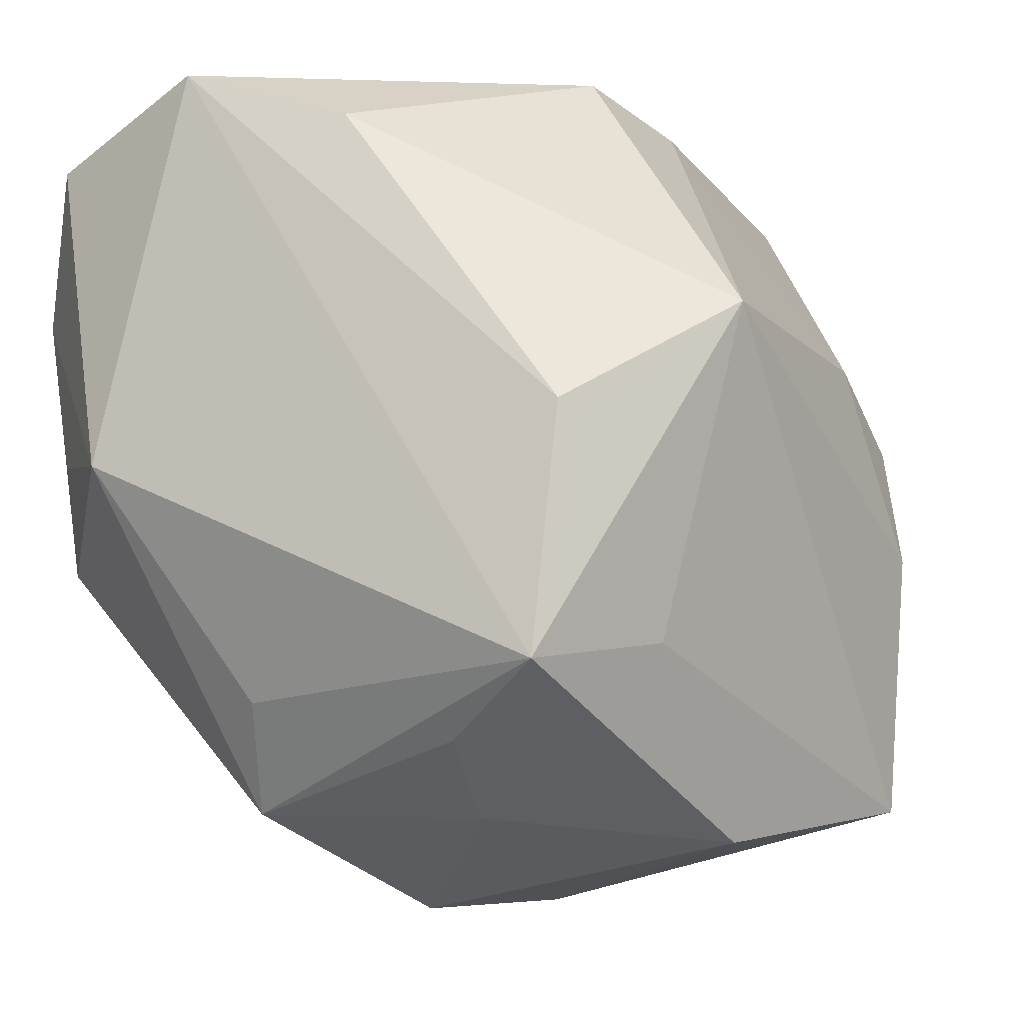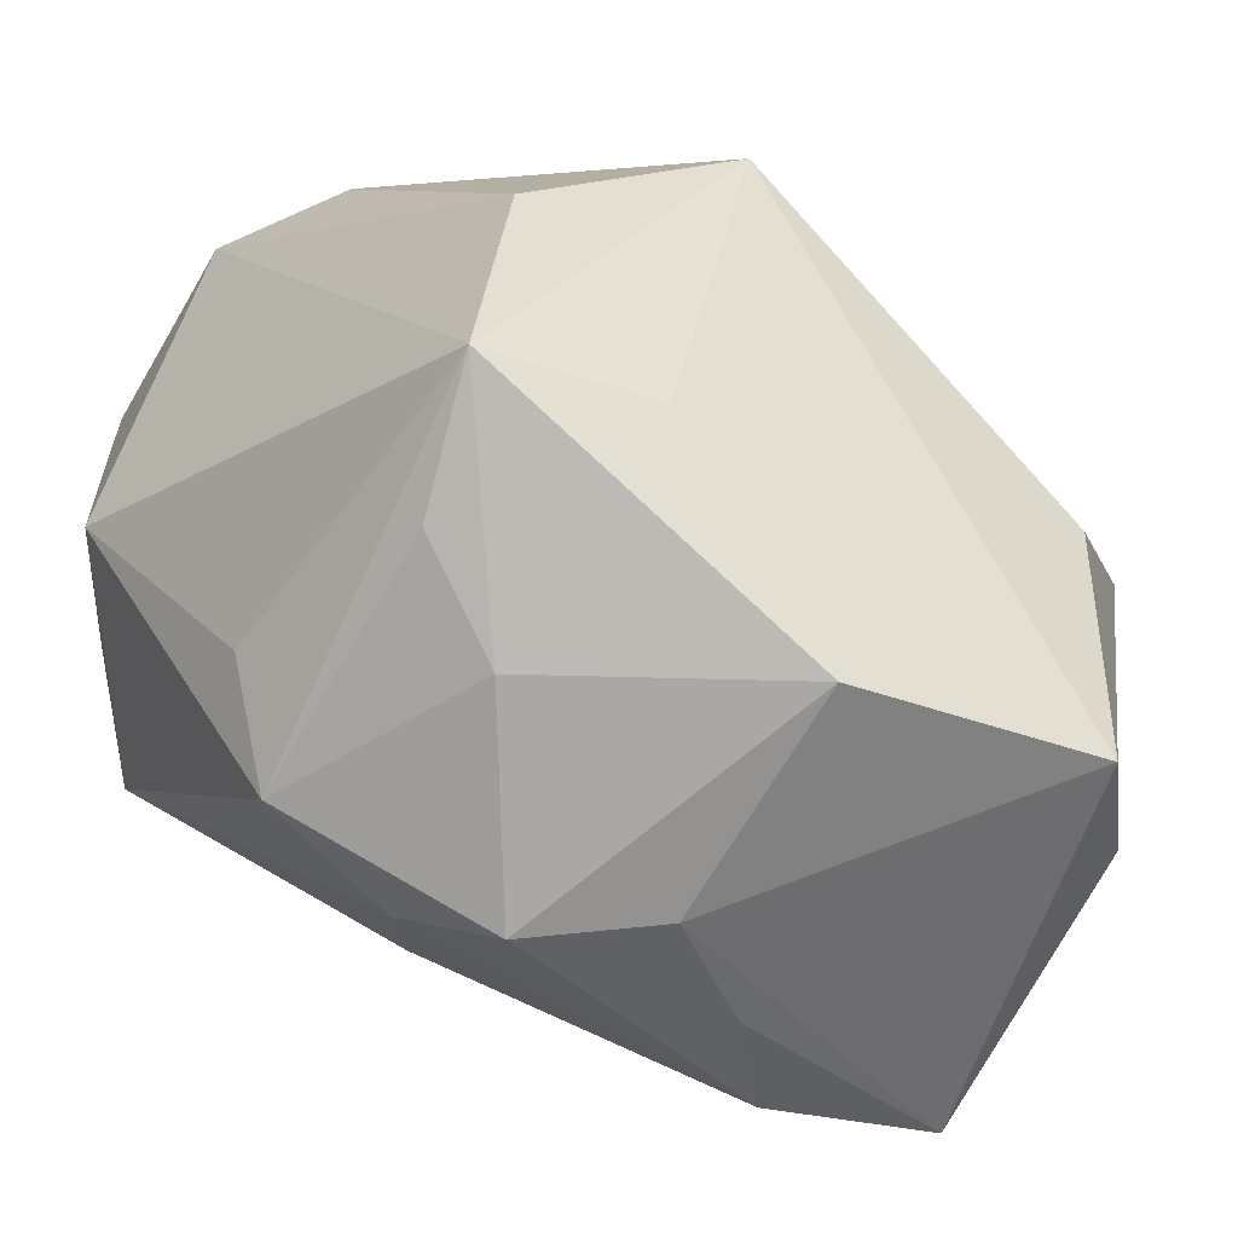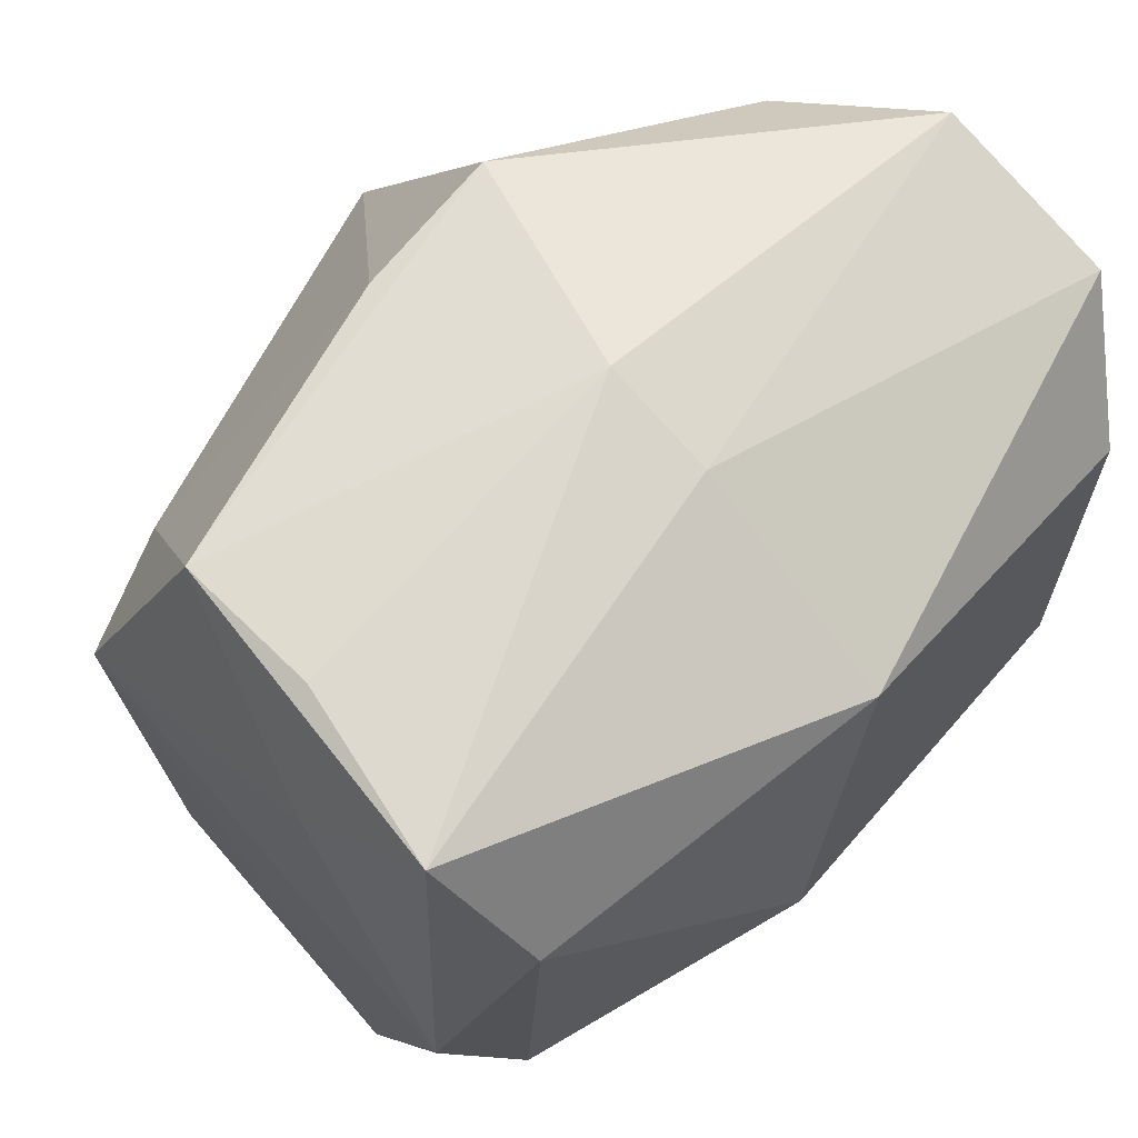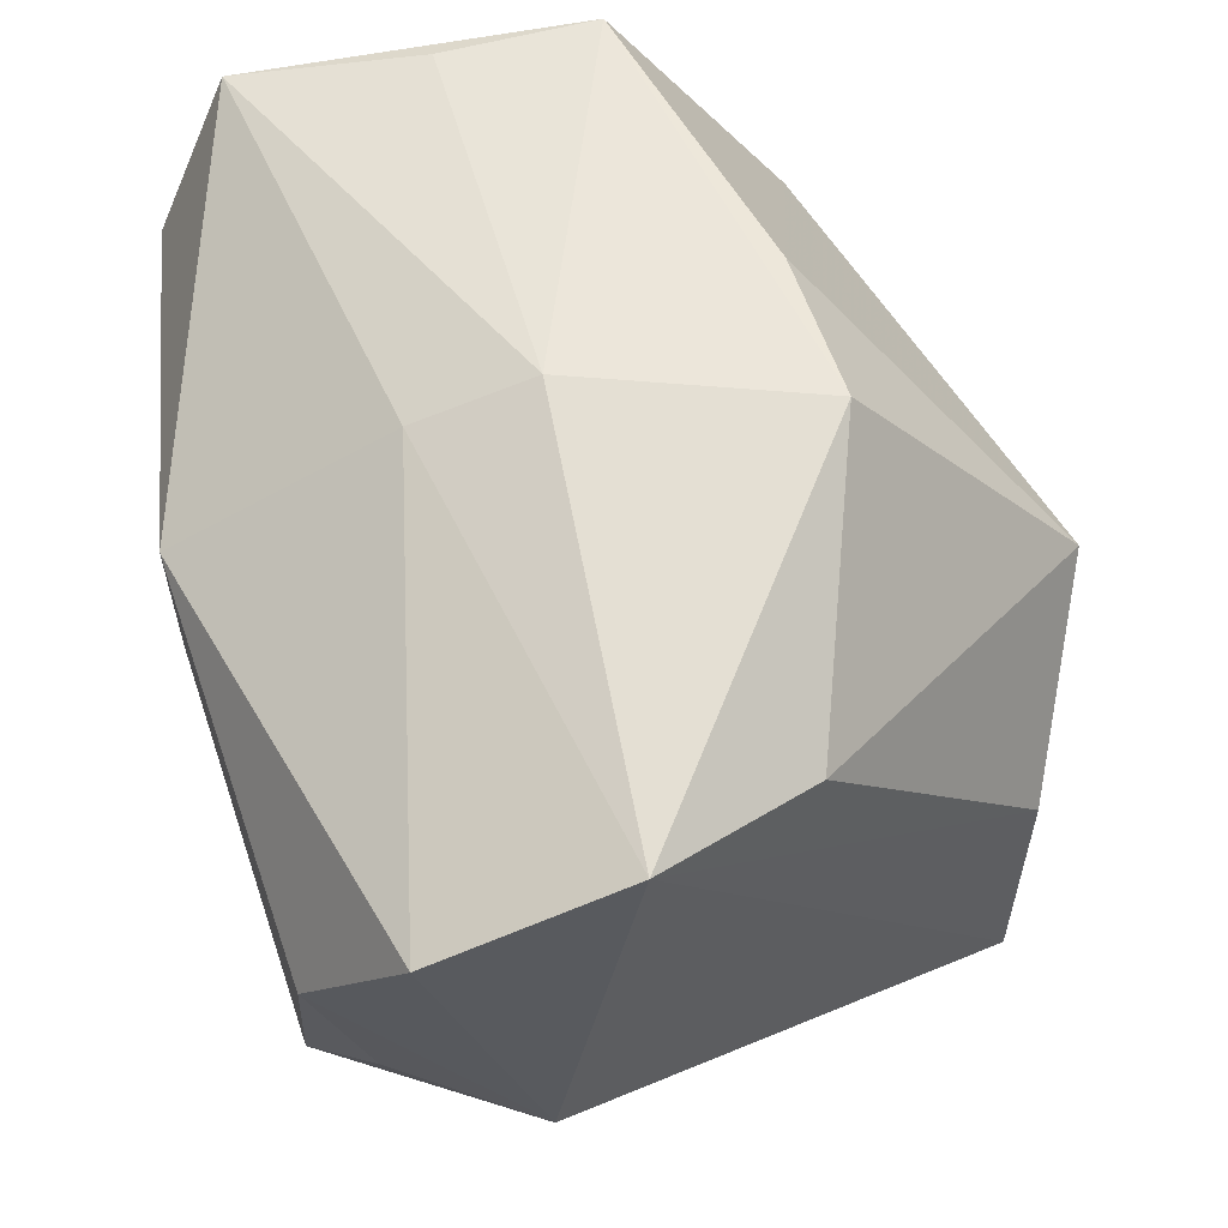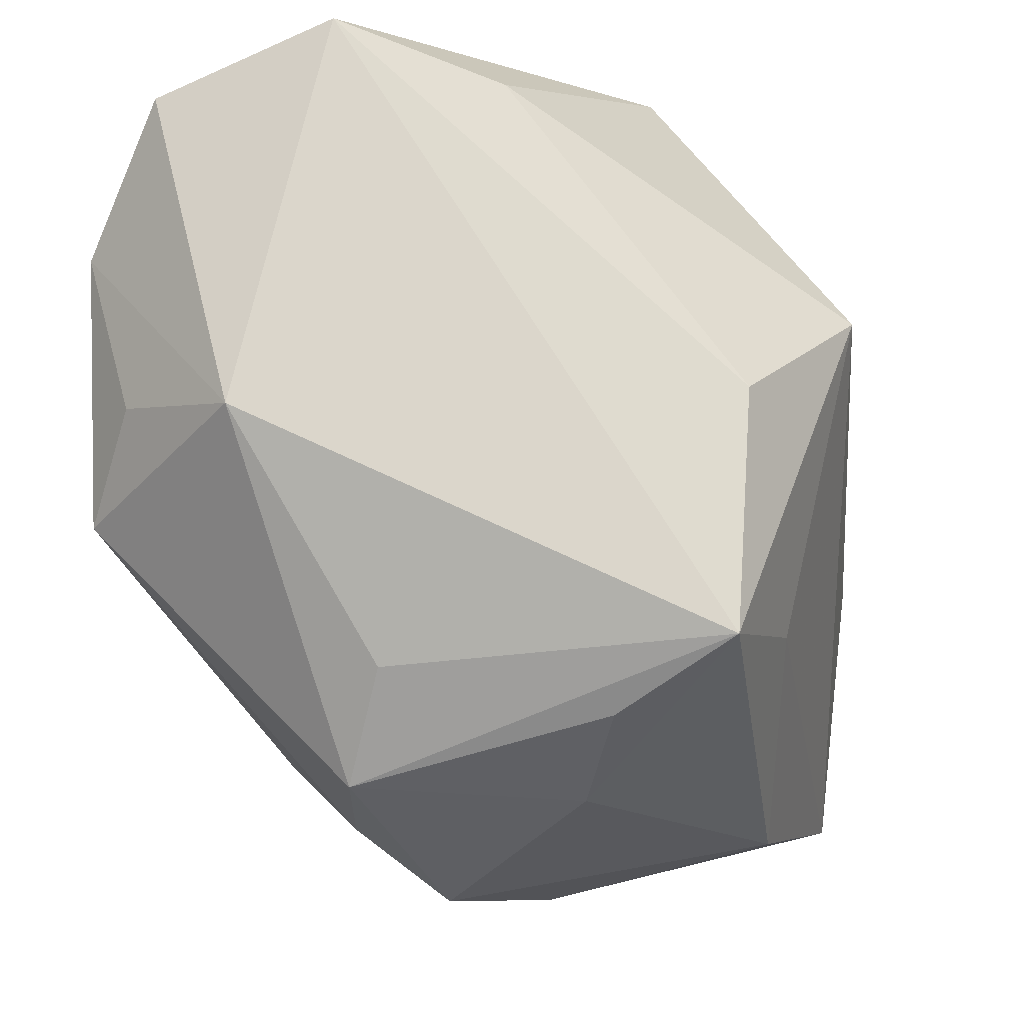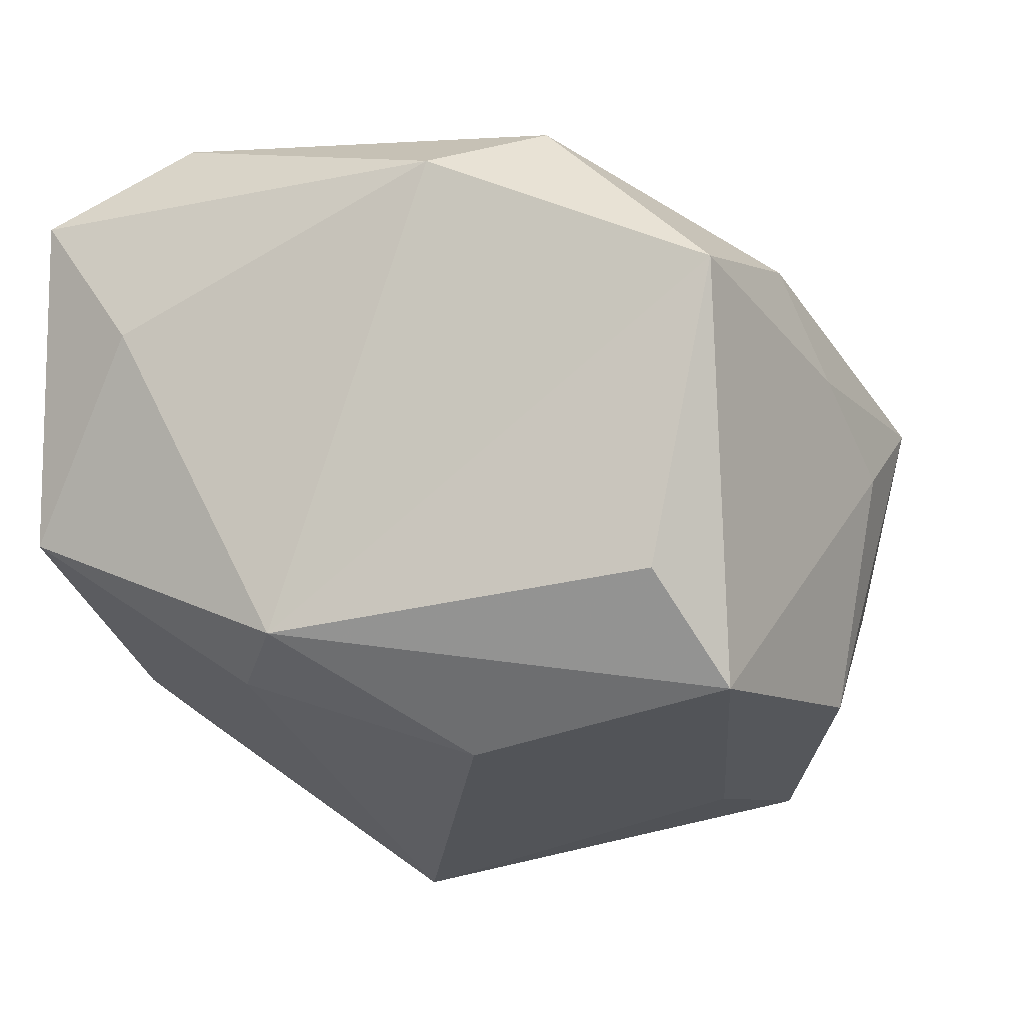
<metadata>
{"format":"obj","ext":"obj","renderer":"f3d","projection":"perspective","resolution":1024,"background":"white","views":[{"elev":-10.2,"azim":126.2,"up":"+Y"},{"elev":-53.6,"azim":143.8,"up":"+Y"},{"elev":60.7,"azim":-50.5,"up":"+Y"},{"elev":63.1,"azim":71.4,"up":"+Y"},{"elev":-14.3,"azim":99.5,"up":"+Y"},{"elev":-20.6,"azim":-68.4,"up":"+Z"}]}
</metadata>
<code>
v -0.02803 0.005333 -0.01957
v -0.002327 0.01794 0.02674
v -0.001531 -0.03272 -0.003852
v 0.02422 0.0006038 -0.02221
v 0.03112 0.02802 0.006881
v -0.004011 0.02824 -0.01374
v -0.02814 0.01327 0.02043
v 0.01107 0.009178 -0.02924
v -0.0007265 0.02714 0.01121
v 3.127e-05 -0.02888 -0.02113
v 0.03025 0.02304 0.02041
v -0.026 -0.01523 0.0172
v -0.007751 -0.005241 0.02674
v 0.02102 -0.02677 0.007159
v 0.03341 -0.001538 0.01351
v 0.02696 0.02372 -0.005107
v -0.03154 0.01649 0.003959
v -0.03154 -0.008022 0.0137
v 0.02169 -0.007131 0.02674
v -0.02005 0.011 -0.02046
v -0.01709 -0.006019 -0.02686
v -0.02836 -0.02822 0.003861
v 0.01548 -0.02738 -0.009111
v -0.02596 0.02601 -0.009608
v 0.02571 -0.01905 0.004127
v 0.01363 -0.01547 -0.02376
v 0.0255 0.01245 0.02649
v -0.03114 0.02361 0.01427
v -0.009949 -0.03165 0.001179
v -0.01863 -0.02579 -0.02445
v 0.005526 -0.02301 0.01507
v 0.02284 -0.02244 -0.01217
v -0.02549 -0.02251 -0.01738
v -0.01638 -0.02991 0.007639
v 0.01035 -0.02843 0.009038
v 6.116e-05 0.02983 0.002809
v 0.007147 0.02978 -0.01363
v 0.0261 -0.01758 -0.02125
v 0.00629 -0.03348 0.002632
v 0.02695 0.0003735 0.02282
v -0.02704 0.02564 0.001391
f 38 5 15
f 4 38 8
f 5 38 4
f 8 30 21
f 21 30 1
f 26 38 10
f 10 30 26
f 8 38 26
f 26 30 8
f 2 7 13
f 1 24 20
f 8 21 20
f 20 21 1
f 7 2 28
f 16 4 8
f 5 4 16
f 8 37 16
f 16 37 5
f 25 38 15
f 15 14 25
f 25 14 38
f 23 14 39
f 23 39 10
f 10 38 23
f 19 14 15
f 19 2 13
f 27 2 19
f 10 39 3
f 39 29 3
f 3 30 10
f 3 22 30
f 29 22 3
f 1 30 33
f 33 22 1
f 30 22 33
f 13 7 12
f 11 2 27
f 15 5 11
f 11 27 15
f 6 37 8
f 24 37 6
f 8 20 6
f 6 20 24
f 17 24 1
f 17 28 24
f 24 28 41
f 38 14 32
f 32 23 38
f 14 23 32
f 15 27 40
f 40 19 15
f 27 19 40
f 39 14 35
f 14 19 35
f 22 12 18
f 28 17 18
f 7 28 18
f 18 12 7
f 1 22 18
f 18 17 1
f 5 37 36
f 36 41 28
f 36 37 24
f 24 41 36
f 9 28 2
f 2 11 9
f 9 36 28
f 9 11 5
f 5 36 9
f 31 19 13
f 31 35 19
f 34 12 22
f 13 12 34
f 34 31 13
f 34 29 39
f 34 22 29
f 39 35 34
f 35 31 34

</code>
